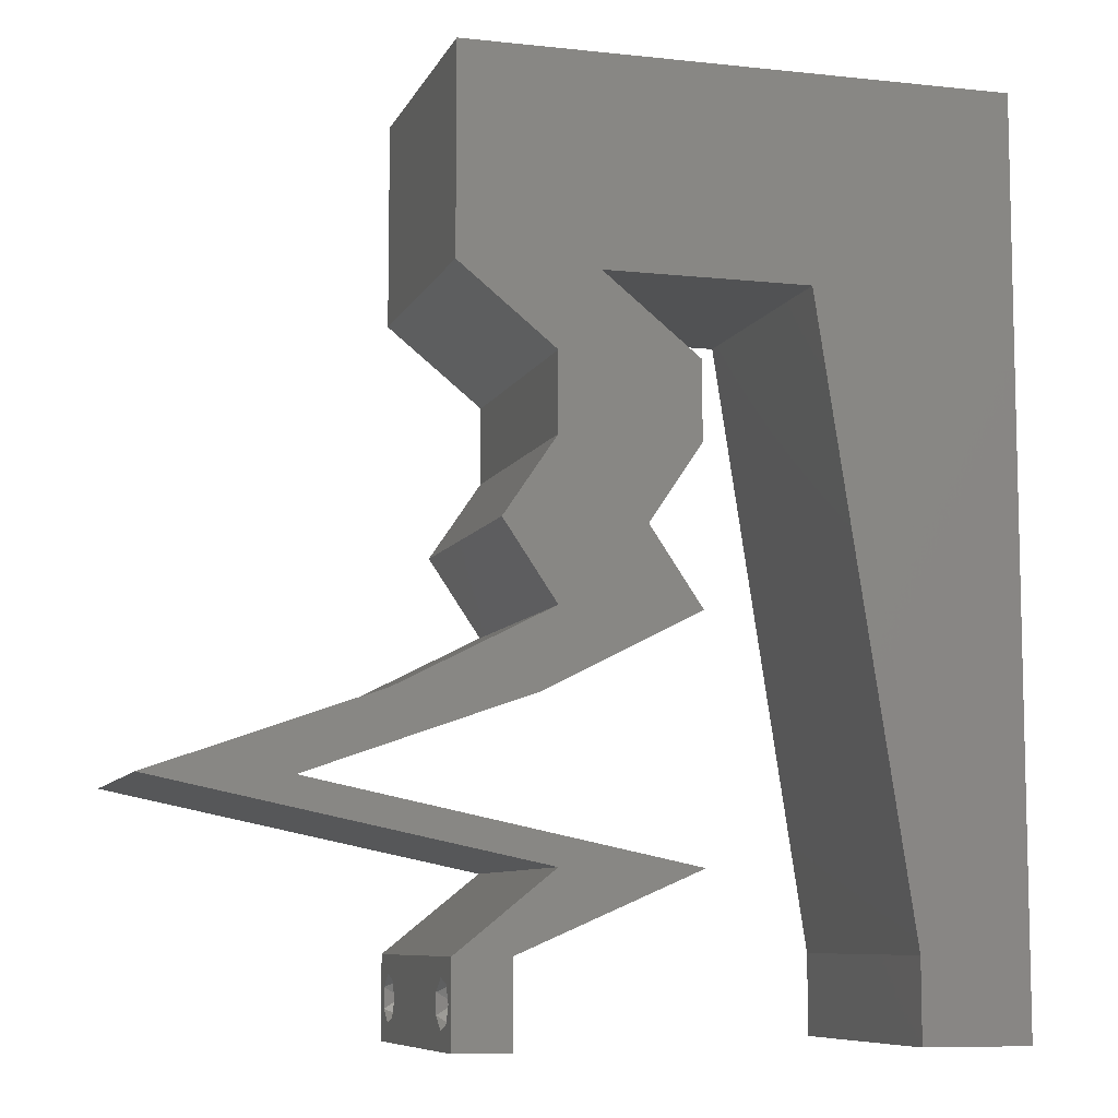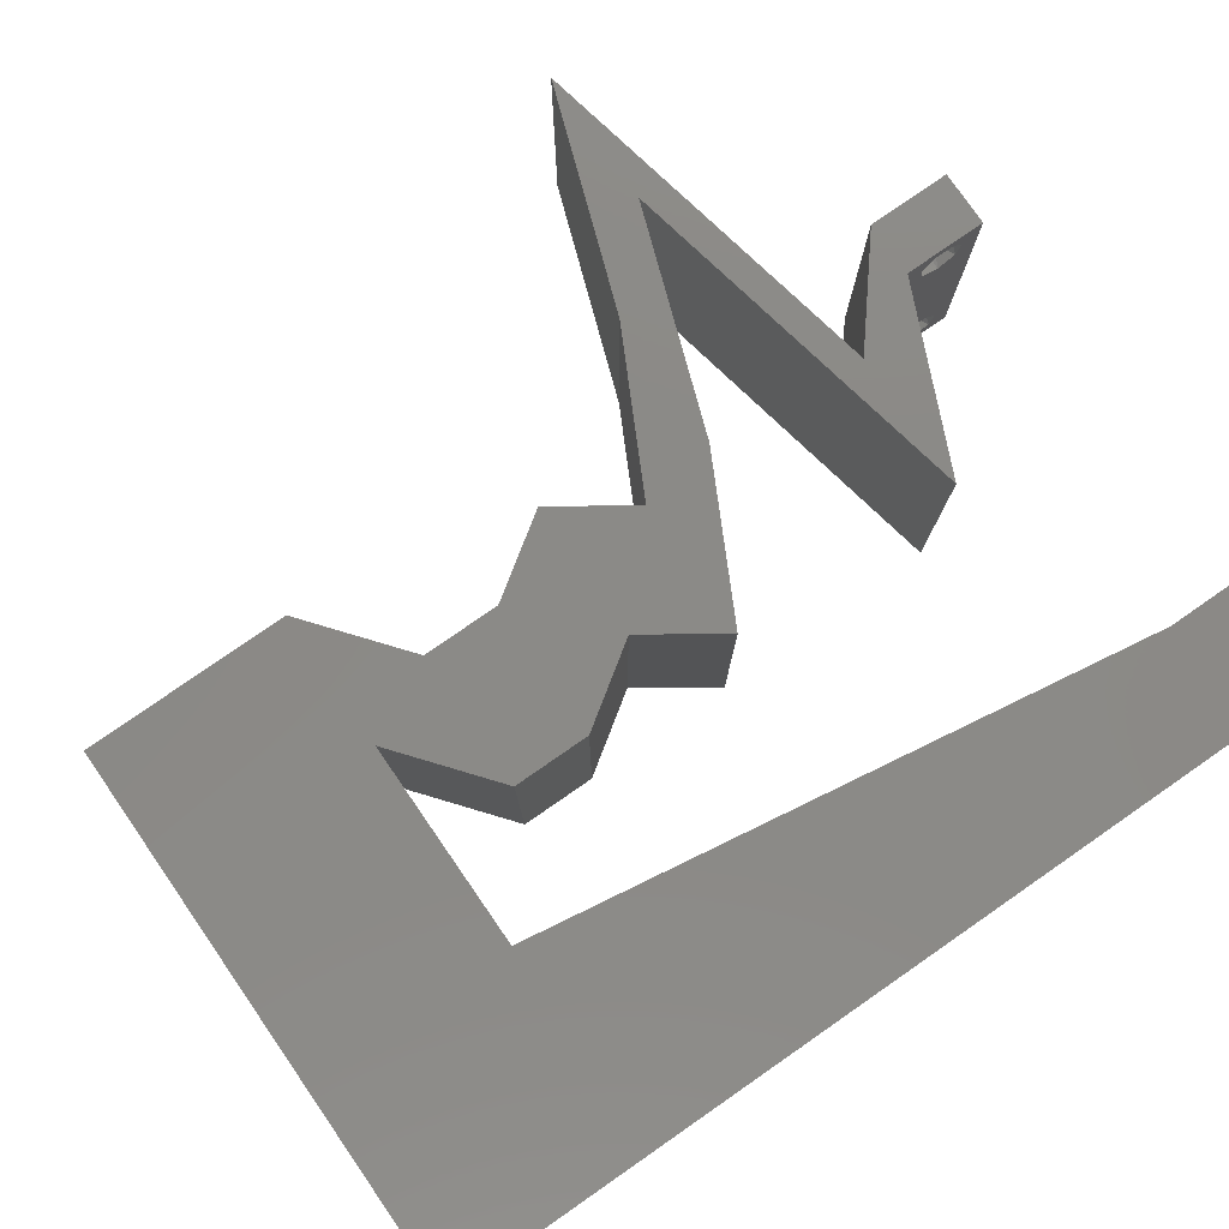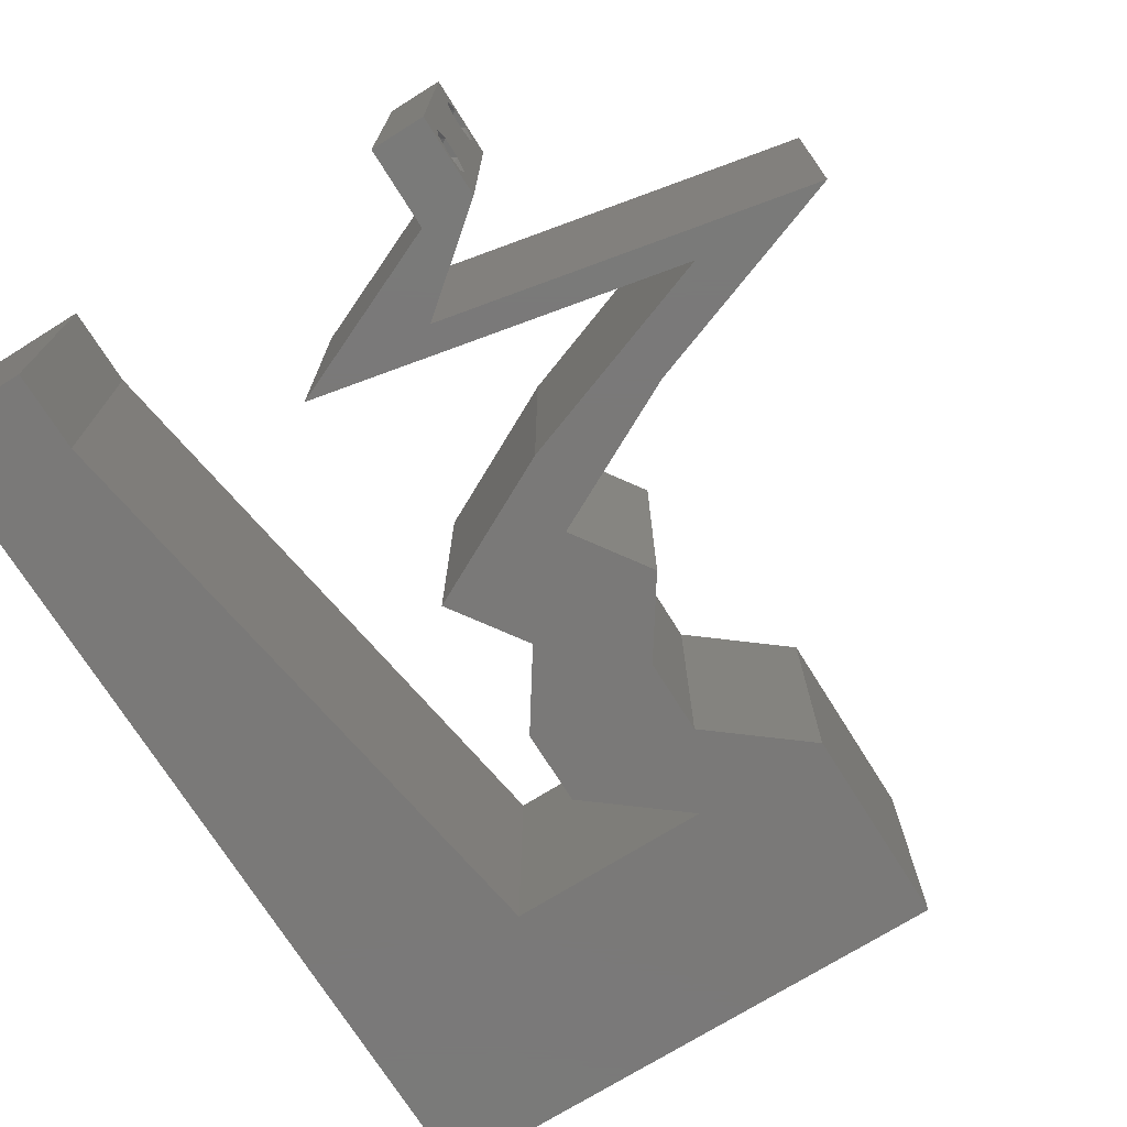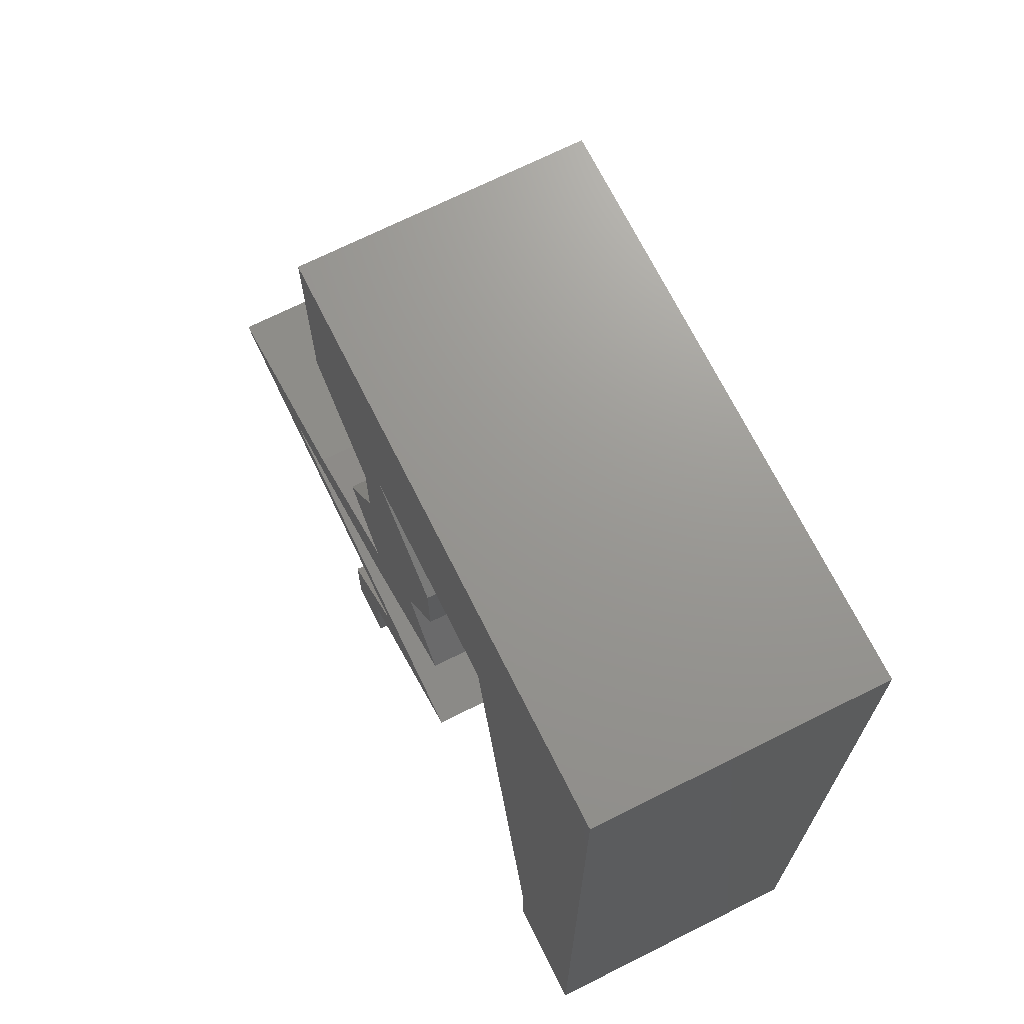
<metadata>
{"format":"stl","ext":"stl","renderer":"f3d","projection":"perspective","resolution":1024,"background":"white","views":[{"elev":-8.3,"azim":163.5,"up":"+Y"},{"elev":78.8,"azim":-124.7,"up":"+Z"},{"elev":-72.5,"azim":32.0,"up":"+Z"},{"elev":70.2,"azim":-116.6,"up":"+Y"}]}
</metadata>
<code>
# stl→obj: 287 verts, 578 faces
v 0.04 0 0.01
v 0.04 -0.006 0.01
v 0.04 -0.003738 0.003932
v 0.04 -0.003 0.0159
v 0.04 -0.001671 0.00134
v 0.04 0 0
v 0.04 -0.001343 0.002778
v 0.04 -0.004657 0.002778
v 0.04 -0.006 0
v 0.04 -0.004329 0.00134
v 0.04 -0.003 0.0007
v 0.04 -0.002262 0.01913
v 0.04 -0.001343 0.01798
v 0.04 0 0.02
v 0.04 -0.004657 0.01798
v 0.04 -0.003738 0.01913
v 0.04 -0.006 0.02
v 0.04 -0.001671 0.01654
v 0.04 -0.004329 0.01654
v 0.04 -0.002262 0.003932
v 0.036 -0.006 0.01
v 0.036 0 0.01
v 0.036 -0.003738 0.003932
v 0.036 -0.003 0.0159
v 0.036 -0.001343 0.002778
v 0.036 0 0
v 0.036 -0.001671 0.00134
v 0.036 -0.004329 0.00134
v 0.036 -0.006 0
v 0.036 -0.004657 0.002778
v 0.036 -0.003 0.0007
v 0.036 -0.001343 0.01798
v 0.036 -0.002262 0.01913
v 0.036 0 0.02
v 0.036 -0.003738 0.01913
v 0.036 -0.004657 0.01798
v 0.036 -0.006 0.02
v 0.036 -0.004329 0.01654
v 0.036 -0.001671 0.01654
v 0.036 -0.002262 0.003932
v 0 -0.006 0.02
v 0.008 -0.006 0.02
v 0.004 -0.003 0.02
v 0.008 0 0.02
v 0 0 0.02
v 0.01 0.06 0.02
v 0 0.06 0.02
v 0.009138 0.05112 0.02
v 0 0.048 0.02
v 0.015 0.045 0.02
v 0.007562 0.0404 0.02
v 0.033 0.03938 0.02
v 0.04 0.045 0.02
v 0.035 0.04632 0.02
v 0.01875 0.0515 0.02
v 0.004437 0.005813 0.02
v 0.02 0.06 0.02
v 0.03406 0.01688 0.02
v 0.033 0.0225 0.02
v 0.02853 0.01969 0.02
v 0.03853 0.01969 0.02
v 0.03 0.06 0.02
v 0.02574 0.05211 0.02
v 0.04 0.06 0.02
v 0.03569 0.05613 0.02
v 0.01325 0.03375 0.02
v 0.05203 0.01406 0.02
v 0.05 0.01125 0.02
v 0.051 0.009375 0.02
v 0.023 0.03938 0.02
v 0.023 0.03375 0.02
v 0.02813 0.03656 0.02
v 0.0295 0.002812 0.02
v 0.033 0.005625 0.02
v 0.032 0.0075 0.02
v 0.03274 0.05203 0.02
v 0.03 0.045 0.02
v 0.033 0.03375 0.02
v 0.03681 0.02813 0.02
v 0.03122 0.02812 0.02
v 0 0.024 0.02
v 0 0.012 0.02
v 0.005396 0.01823 0.02
v 0.023 0.0225 0.02
v 0.02887 0.0241 0.02
v 0.0225 0.045 0.02
v 0.02681 0.02813 0.02
v 0.02882 0.03213 0.02
v 0.02853 0.04008 0.02
v 0.04 0.0525 0.02
v 0 0.036 0.02
v 0.00975 0.01125 0.02
v 0.0115 0.0225 0.02
v 0.038 -0.003 0.02
v 0.006505 0.02904 0.02
v 0.023 0.005625 0.02
v 0.04406 0.01688 0.02
v 0.04203 0.01406 0.02
v 0.06 0.01125 0.02
v 0.042 0.0075 0.02
v 0.041 0.009375 0.02
v 0 -0.006 0.01
v 0 -0.003 0.015
v 0 0 0.01
v 0 -0.006 0
v 0 -0.003 0.005
v 0 0 0
v 0.004 -0.006 0.015
v 0.008 -0.006 0.01
v 0.004 -0.006 0.005
v 0.008 -0.006 0
v 0 0.009 0.0114
v 0 0.06 0
v 0 0.051 0.0086
v 0 0.06 0.01
v 0 0.048 0
v 0 0.0415 0.009767
v 0 0.03 0.01
v 0 0.036 0
v 0 0.024 0
v 0 0.0185 0.01023
v 0 0.012 0
v 0 0.005337 0.005128
v 0 0.05466 0.01487
v 0.004 -0.003 0
v 0.008 0 0
v 0.01 0.06 0
v 0.009138 0.05112 0
v 0.015 0.045 0
v 0.007562 0.0404 0
v 0.033 0.03938 0
v 0.035 0.04632 0
v 0.04 0.045 0
v 0.01875 0.0515 0
v 0.004437 0.005813 0
v 0.02 0.06 0
v 0.03406 0.01688 0
v 0.02853 0.01969 0
v 0.033 0.0225 0
v 0.03853 0.01969 0
v 0.03 0.06 0
v 0.02574 0.05211 0
v 0.04 0.06 0
v 0.03569 0.05613 0
v 0.01325 0.03375 0
v 0.05203 0.01406 0
v 0.051 0.009375 0
v 0.05 0.01125 0
v 0.023 0.03938 0
v 0.02813 0.03656 0
v 0.023 0.03375 0
v 0.032 0.0075 0
v 0.033 0.005625 0
v 0.0295 0.002812 0
v 0.03274 0.05203 0
v 0.03 0.045 0
v 0.033 0.03375 0
v 0.03681 0.02813 0
v 0.03122 0.02812 0
v 0.005396 0.01823 0
v 0.023 0.0225 0
v 0.02887 0.0241 0
v 0.0225 0.045 0
v 0.02882 0.03213 0
v 0.02681 0.02813 0
v 0.02853 0.04008 0
v 0.04 0.0525 0
v 0.00975 0.01125 0
v 0.0115 0.0225 0
v 0.038 -0.003 0
v 0.006505 0.02904 0
v 0.023 0.005625 0
v 0.04406 0.01688 0
v 0.04203 0.01406 0
v 0.06 0.01125 0
v 0.042 0.0075 0
v 0.041 0.009375 0
v 0.008 0 0.01
v 0.008 -0.003 0.015
v 0.008 -0.003 0.005
v 0.015 0.06 0.01134
v 0.025 0.06 0.008977
v 0.006575 0.06 0.007337
v 0.03344 0.06 0.01273
v 0.04 0.06 0.01
v 0.03407 0.06 0.005945
v 0.005798 0.06 0.01422
v 0.04 0.05261 0.007675
v 0.04 0.045 0.01
v 0.04 0.05541 0.01462
v 0.04 0.05025 0.01466
v 0.0365 0.04219 0.015
v 0.033 0.03938 0.01
v 0.0365 0.04219 0.005
v 0.033 0.03656 0.015
v 0.033 0.03375 0.01
v 0.033 0.03656 0.005
v 0.03491 0.03094 0.015
v 0.03681 0.02813 0.01
v 0.03491 0.03094 0.005
v 0.03491 0.02531 0.015
v 0.033 0.0225 0.01
v 0.03491 0.02531 0.005
v 0.04406 0.01688 0.01
v 0.05056 0.01458 0.007461
v 0.06 0.01125 0.01
v 0.05424 0.01328 0.01374
v 0.05578 0.01274 0.005088
v 0.04912 0.01509 0.01432
v 0.0465 0.008437 0.007962
v 0.03944 0.006966 0.006819
v 0.033 0.005625 0.01
v 0.05356 0.009909 0.006819
v 0.05375 0.009949 0.01363
v 0.0465 0.008437 0.01511
v 0.03925 0.006926 0.01363
v 0.0365 0.002812 0.015
v 0.0365 0.002812 0.005
v 0.03172 0.001853 0.004836
v 0.02756 0.003654 0.004758
v 0.023 0.005625 0.01
v 0.03171 0.001856 0.0147
v 0.02755 0.003656 0.01475
v 0.02953 0.002799 0.009423
v 0.0365 0.008438 0.01204
v 0.05 0.01125 0.01
v 0.04356 0.009909 0.01318
v 0.02944 0.006966 0.01318
v 0.0365 0.008438 0.004886
v 0.02925 0.006926 0.006374
v 0.04375 0.009949 0.006374
v 0.0435 0.01355 0.007461
v 0.03406 0.01688 0.01
v 0.03982 0.01484 0.01374
v 0.03828 0.01539 0.005088
v 0.04494 0.01304 0.01432
v 0.023 0.0225 0.01
v 0.02491 0.02531 0.015
v 0.02681 0.02813 0.01
v 0.02491 0.02531 0.005
v 0.02491 0.03094 0.015
v 0.023 0.03375 0.01
v 0.02491 0.03094 0.005
v 0.023 0.03656 0.015
v 0.023 0.03938 0.01
v 0.023 0.03656 0.005
v 0.0265 0.04219 0.015
v 0.03 0.045 0.01
v 0.0265 0.04219 0.005
v 0.02261 0.045 0.007675
v 0.015 0.045 0.01
v 0.02541 0.045 0.01462
v 0.02025 0.045 0.01466
v 0.009315 0.008452 0.01174
v 0.01369 0.03655 0.008258
v 0.0123 0.02765 0.009687
v 0.01069 0.01727 0.01024
v 0.0375 -0.003738 0.01607
v 0.0385 -0.002262 0.01607
v 0.03712 -0.002262 0.01607
v 0.03888 -0.003738 0.01607
v 0.03873 -0.003 0.0193
v 0.03727 -0.001671 0.01866
v 0.03875 -0.001671 0.01866
v 0.03727 -0.004329 0.01866
v 0.03875 -0.004329 0.01866
v 0.03725 -0.003 0.0193
v 0.03873 -0.004657 0.01722
v 0.03725 -0.004657 0.01722
v 0.03798 -0.00134 0.01723
v 0.03687 -0.001344 0.01722
v 0.03914 -0.001343 0.01722
v 0.03873 -0.003738 0.0008684
v 0.03727 -0.002262 0.0008684
v 0.03726 -0.003758 0.0008785
v 0.03874 -0.002242 0.0008785
v 0.03727 -0.001671 0.00346
v 0.03873 -0.003 0.0041
v 0.03725 -0.003 0.0041
v 0.03873 -0.001343 0.002022
v 0.03725 -0.001343 0.002022
v 0.03875 -0.001671 0.00346
v 0.03727 -0.004657 0.002022
v 0.03875 -0.004657 0.002022
v 0.03798 -0.004322 0.003468
v 0.03913 -0.004332 0.003456
v 0.03684 -0.004329 0.00346
f 1 2 3
f 1 4 2
f 5 6 7
f 8 9 10
f 9 11 10
f 5 11 6
f 12 13 14
f 15 16 17
f 16 14 17
f 12 14 16
f 9 6 11
f 8 2 9
f 14 18 1
f 13 18 14
f 2 19 17
f 19 15 17
f 6 1 7
f 1 18 4
f 4 19 2
f 20 1 3
f 7 1 20
f 3 2 8
f 21 22 23
f 24 22 21
f 25 26 27
f 28 29 30
f 31 29 28
f 27 26 31
f 32 33 34
f 35 36 37
f 37 34 35
f 37 36 38
f 35 34 33
f 34 39 32
f 26 29 31
f 30 29 21
f 37 38 21
f 34 22 39
f 22 26 25
f 21 38 24
f 39 22 24
f 21 23 30
f 23 22 40
f 40 22 25
f 41 42 43
f 44 45 43
f 46 47 48
f 47 49 48
f 50 48 51
f 52 53 54
f 55 46 48
f 45 44 56
f 57 46 55
f 48 49 51
f 58 59 60
f 58 61 59
f 62 57 63
f 63 57 55
f 64 62 65
f 66 50 51
f 67 68 69
f 70 71 72
f 73 74 75
f 62 63 76
f 77 52 54
f 78 52 72
f 79 78 80
f 81 82 83
f 84 60 85
f 86 77 63
f 71 87 88
f 70 72 89
f 53 90 54
f 72 71 88
f 50 86 55
f 62 76 65
f 49 91 51
f 59 79 80
f 87 84 85
f 50 55 48
f 92 82 56
f 90 76 54
f 92 93 83
f 80 78 88
f 63 77 76
f 52 77 89
f 37 17 94
f 51 91 95
f 66 51 95
f 86 63 55
f 42 44 43
f 45 41 43
f 91 81 95
f 14 34 94
f 83 93 95
f 81 83 95
f 93 66 95
f 60 59 85
f 82 92 83
f 78 72 88
f 72 52 89
f 90 64 65
f 76 77 54
f 76 90 65
f 87 80 88
f 59 80 85
f 80 87 85
f 82 45 56
f 17 14 94
f 34 37 94
f 73 75 96
f 77 70 89
f 44 92 56
f 68 67 97
f 68 97 98
f 97 61 98
f 67 69 99
f 34 14 74
f 74 73 34
f 74 100 101
f 75 74 101
f 69 68 100
f 100 68 101
f 61 58 98
f 102 103 104
f 45 103 41
f 105 106 107
f 104 106 102
f 41 103 102
f 104 103 45
f 102 106 105
f 107 106 104
f 42 108 109
f 102 108 41
f 105 110 102
f 109 110 111
f 41 108 42
f 109 108 102
f 111 110 105
f 102 110 109
f 45 112 104
f 113 114 115
f 116 114 113
f 82 112 45
f 117 118 91
f 119 118 117
f 119 117 116
f 91 118 81
f 120 118 119
f 121 118 120
f 81 121 82
f 49 117 91
f 122 121 120
f 81 118 121
f 107 123 122
f 47 124 49
f 49 114 117
f 122 112 121
f 122 123 112
f 49 124 114
f 121 112 82
f 117 114 116
f 115 124 47
f 104 123 107
f 112 123 104
f 114 124 115
f 105 125 111
f 126 125 107
f 127 128 113
f 113 128 116
f 129 130 128
f 131 132 133
f 134 128 127
f 107 135 126
f 136 134 127
f 128 130 116
f 137 138 139
f 137 139 140
f 141 142 136
f 142 134 136
f 143 144 141
f 145 130 129
f 146 147 148
f 149 150 151
f 152 153 154
f 141 155 142
f 156 132 131
f 157 150 131
f 158 159 157
f 120 160 122
f 161 162 138
f 163 142 156
f 151 164 165
f 149 166 150
f 133 132 167
f 150 164 151
f 129 134 163
f 141 144 155
f 116 130 119
f 139 159 158
f 165 162 161
f 129 128 134
f 168 135 122
f 167 132 155
f 168 160 169
f 159 164 157
f 142 155 156
f 131 166 156
f 29 170 9
f 130 171 119
f 145 171 130
f 163 134 142
f 111 125 126
f 107 125 105
f 119 171 120
f 6 170 26
f 160 171 169
f 120 171 160
f 169 171 145
f 138 162 139
f 122 160 168
f 157 164 150
f 150 166 131
f 167 144 143
f 155 132 156
f 155 144 167
f 165 164 159
f 139 162 159
f 159 162 165
f 122 135 107
f 9 170 6
f 26 170 29
f 154 172 152
f 156 166 149
f 126 135 168
f 148 173 146
f 148 174 173
f 173 174 140
f 146 175 147
f 26 153 6
f 153 26 154
f 176 153 177
f 177 153 152
f 147 176 148
f 176 177 148
f 140 174 137
f 178 179 109
f 42 179 44
f 126 180 111
f 109 180 178
f 44 179 178
f 109 179 42
f 111 180 109
f 178 180 126
f 127 181 136
f 62 182 57
f 181 182 136
f 57 182 181
f 127 183 181
f 62 184 182
f 136 182 141
f 57 181 46
f 113 183 127
f 115 183 113
f 64 184 62
f 185 184 64
f 182 186 141
f 181 187 46
f 184 186 182
f 183 187 181
f 141 186 143
f 143 186 185
f 47 187 115
f 46 187 47
f 115 187 183
f 185 186 184
f 143 188 167
f 167 188 133
f 185 188 143
f 133 188 189
f 64 190 185
f 189 191 53
f 90 190 64
f 53 191 90
f 188 190 191
f 191 190 90
f 189 188 191
f 185 190 188
f 53 192 189
f 193 192 52
f 131 194 193
f 189 194 133
f 52 192 53
f 189 192 193
f 133 194 131
f 193 194 189
f 78 195 52
f 193 195 196
f 131 197 157
f 196 197 193
f 52 195 193
f 196 195 78
f 193 197 131
f 157 197 196
f 196 198 199
f 79 198 78
f 157 200 158
f 199 200 196
f 78 198 196
f 199 198 79
f 196 200 157
f 158 200 199
f 199 201 202
f 59 201 79
f 158 203 139
f 202 203 199
f 79 201 199
f 202 201 59
f 199 203 158
f 139 203 202
f 204 202 61
f 140 202 204
f 202 59 61
f 61 97 204
f 140 139 202
f 204 173 140
f 173 205 146
f 204 205 173
f 206 207 99
f 175 208 206
f 97 209 204
f 99 207 67
f 207 208 205
f 206 208 207
f 146 208 175
f 67 209 97
f 209 205 204
f 205 208 146
f 209 207 205
f 67 207 209
f 147 210 176
f 153 211 212
f 206 213 175
f 175 213 147
f 176 211 153
f 210 214 215
f 215 216 210
f 212 216 74
f 99 214 206
f 213 214 210
f 210 216 211
f 69 214 99
f 74 216 100
f 210 211 176
f 147 213 210
f 100 215 69
f 100 216 215
f 215 214 69
f 206 214 213
f 211 216 212
f 74 217 212
f 1 217 14
f 212 218 153
f 6 218 1
f 14 217 74
f 212 217 1
f 153 218 6
f 1 218 212
f 2 17 37
f 21 2 37
f 29 9 2
f 29 2 21
f 22 219 26
f 172 220 221
f 34 222 22
f 221 223 96
f 96 223 73
f 73 222 34
f 154 220 172
f 26 219 154
f 223 222 73
f 223 224 222
f 154 219 220
f 221 224 223
f 222 224 22
f 220 219 224
f 221 220 224
f 224 219 22
f 101 225 75
f 226 227 68
f 96 228 221
f 75 228 96
f 68 227 101
f 229 230 225
f 225 231 229
f 148 231 226
f 221 230 172
f 225 230 228
f 227 231 225
f 172 230 152
f 177 231 148
f 225 228 75
f 101 227 225
f 152 229 177
f 152 230 229
f 229 231 177
f 228 230 221
f 226 231 227
f 148 232 174
f 226 232 148
f 233 234 58
f 137 235 233
f 68 236 226
f 58 234 98
f 234 235 232
f 233 235 234
f 174 235 137
f 98 236 68
f 236 232 226
f 232 235 174
f 236 234 232
f 98 234 236
f 237 233 60
f 138 233 237
f 233 58 60
f 60 84 237
f 138 137 233
f 237 161 138
f 237 238 239
f 87 238 84
f 161 240 165
f 239 240 237
f 84 238 237
f 239 238 87
f 237 240 161
f 165 240 239
f 239 241 242
f 71 241 87
f 165 243 151
f 242 243 239
f 87 241 239
f 242 241 71
f 239 243 165
f 151 243 242
f 70 244 71
f 242 244 245
f 151 246 149
f 245 246 242
f 71 244 242
f 245 244 70
f 242 246 151
f 149 246 245
f 70 247 245
f 248 247 77
f 156 249 248
f 245 249 149
f 77 247 70
f 245 247 248
f 149 249 156
f 248 249 245
f 163 250 129
f 156 250 163
f 129 250 251
f 248 250 156
f 77 252 248
f 251 253 50
f 50 253 86
f 86 252 77
f 250 252 253
f 253 252 86
f 251 250 253
f 248 252 250
f 168 254 126
f 66 255 50
f 251 255 129
f 178 254 44
f 129 255 145
f 44 254 92
f 145 256 169
f 92 257 93
f 256 257 169
f 93 257 256
f 169 257 168
f 93 256 66
f 257 254 168
f 256 255 66
f 145 255 256
f 92 254 257
f 50 255 251
f 126 254 178
f 4 24 258
f 24 4 259
f 24 259 260
f 4 258 261
f 262 263 264
f 265 262 266
f 262 265 267
f 263 262 267
f 268 265 266
f 265 268 269
f 268 258 269
f 260 270 271
f 259 270 260
f 258 268 261
f 12 16 262
f 33 32 263
f 36 35 265
f 12 262 264
f 262 16 266
f 33 263 267
f 265 35 267
f 13 12 264
f 16 15 266
f 35 33 267
f 36 265 269
f 258 38 269
f 38 36 269
f 15 19 268
f 264 263 270
f 15 268 266
f 259 18 272
f 270 259 272
f 263 32 271
f 13 264 272
f 268 19 261
f 4 18 259
f 24 38 258
f 270 263 271
f 39 24 260
f 19 4 261
f 264 270 272
f 39 260 271
f 32 39 271
f 18 13 272
f 11 31 273
f 31 11 274
f 273 31 275
f 274 11 276
f 277 278 279
f 280 277 281
f 278 277 282
f 277 280 282
f 274 280 281
f 273 283 284
f 283 285 284
f 280 274 276
f 283 273 275
f 284 285 286
f 285 283 287
f 279 278 285
f 40 25 277
f 5 7 280
f 20 3 278
f 28 30 283
f 40 277 279
f 277 25 281
f 280 7 282
f 20 278 282
f 25 27 281
f 23 40 279
f 8 10 284
f 7 20 282
f 27 31 274
f 10 11 273
f 27 274 281
f 10 273 284
f 279 285 287
f 285 278 286
f 28 283 275
f 5 280 276
f 278 3 286
f 283 30 287
f 23 279 287
f 8 284 286
f 3 8 286
f 30 23 287
f 11 5 276
f 31 28 275

</code>
